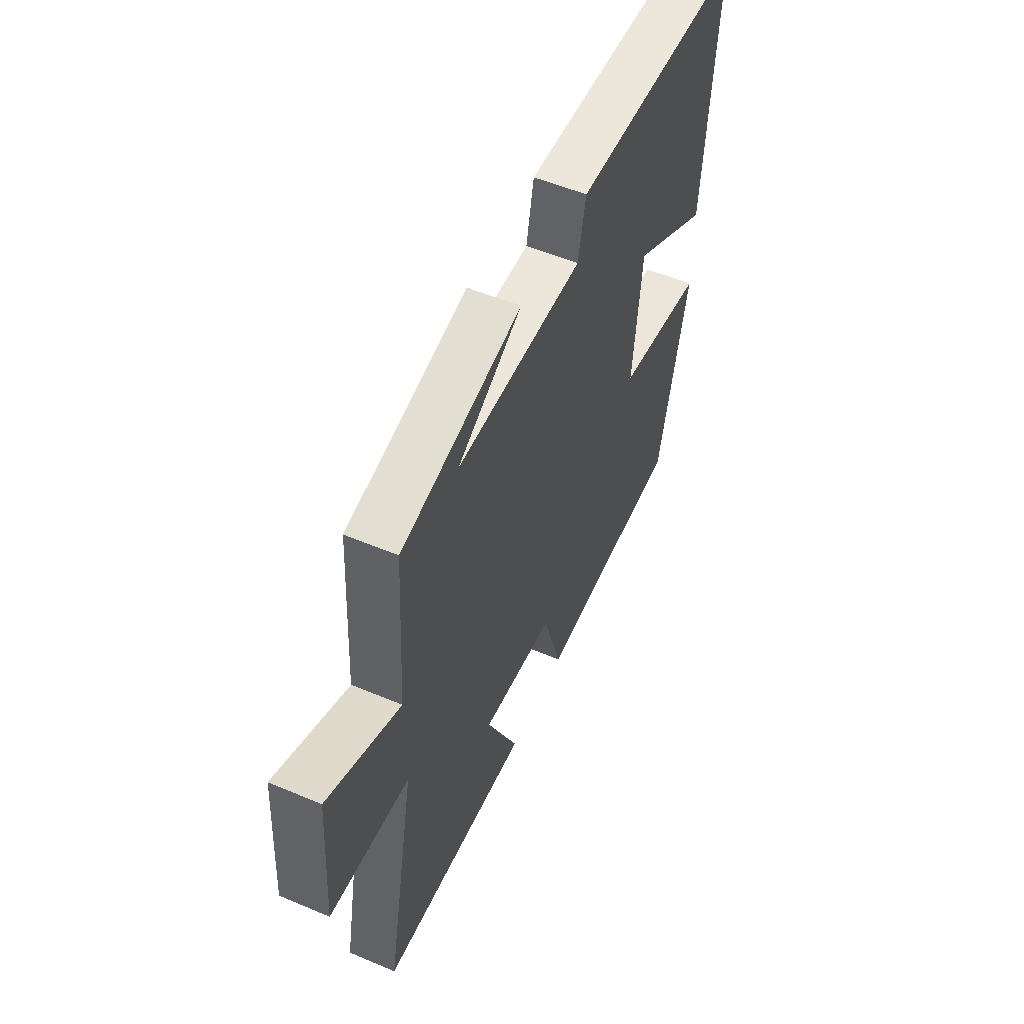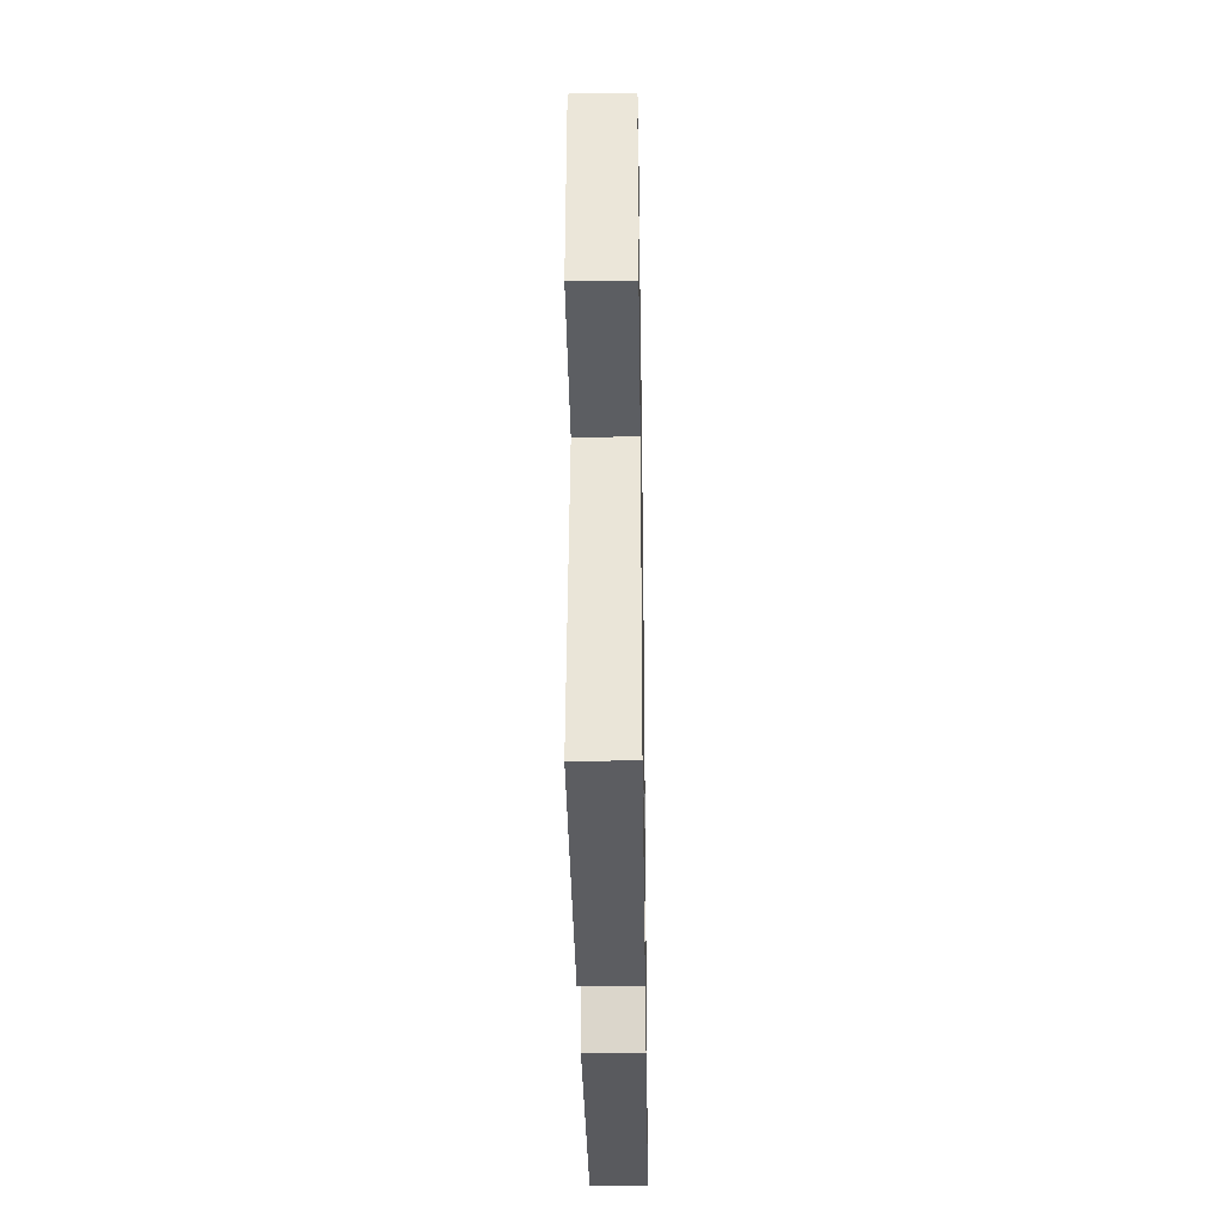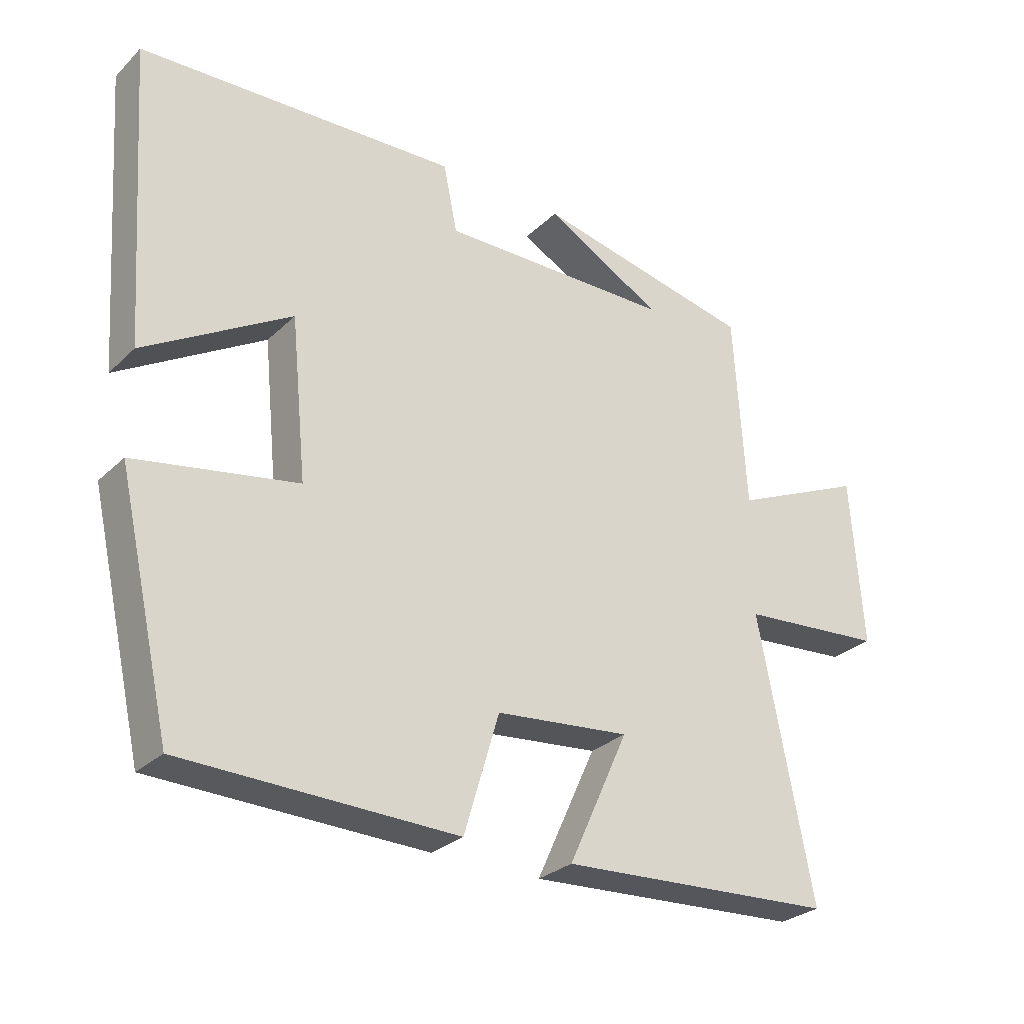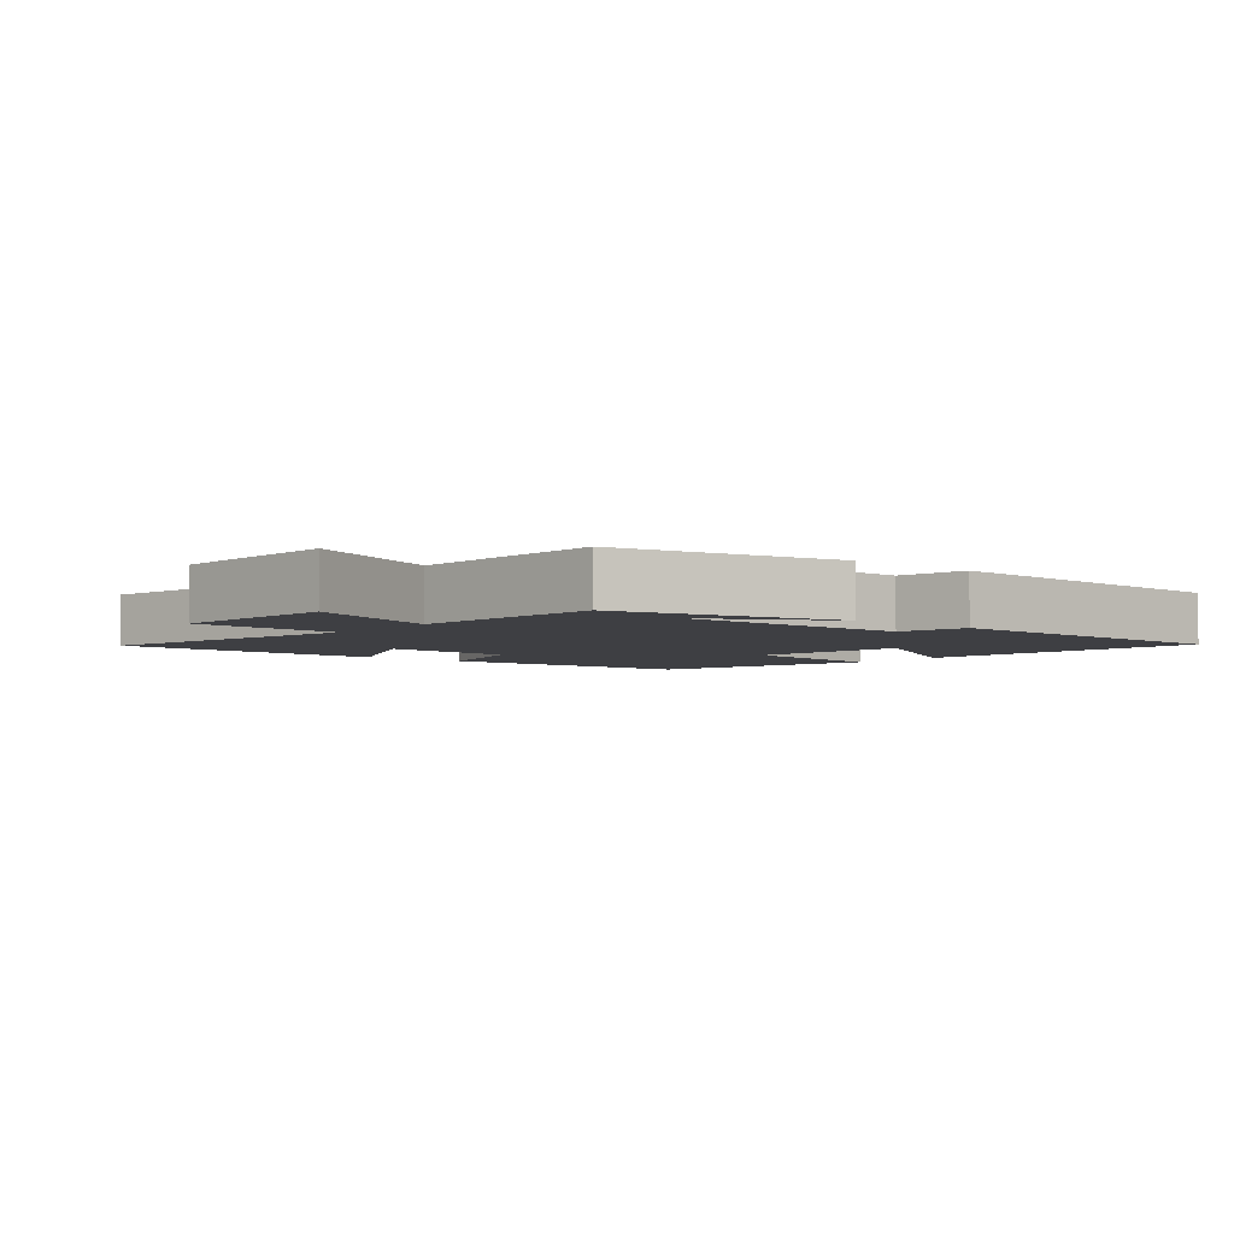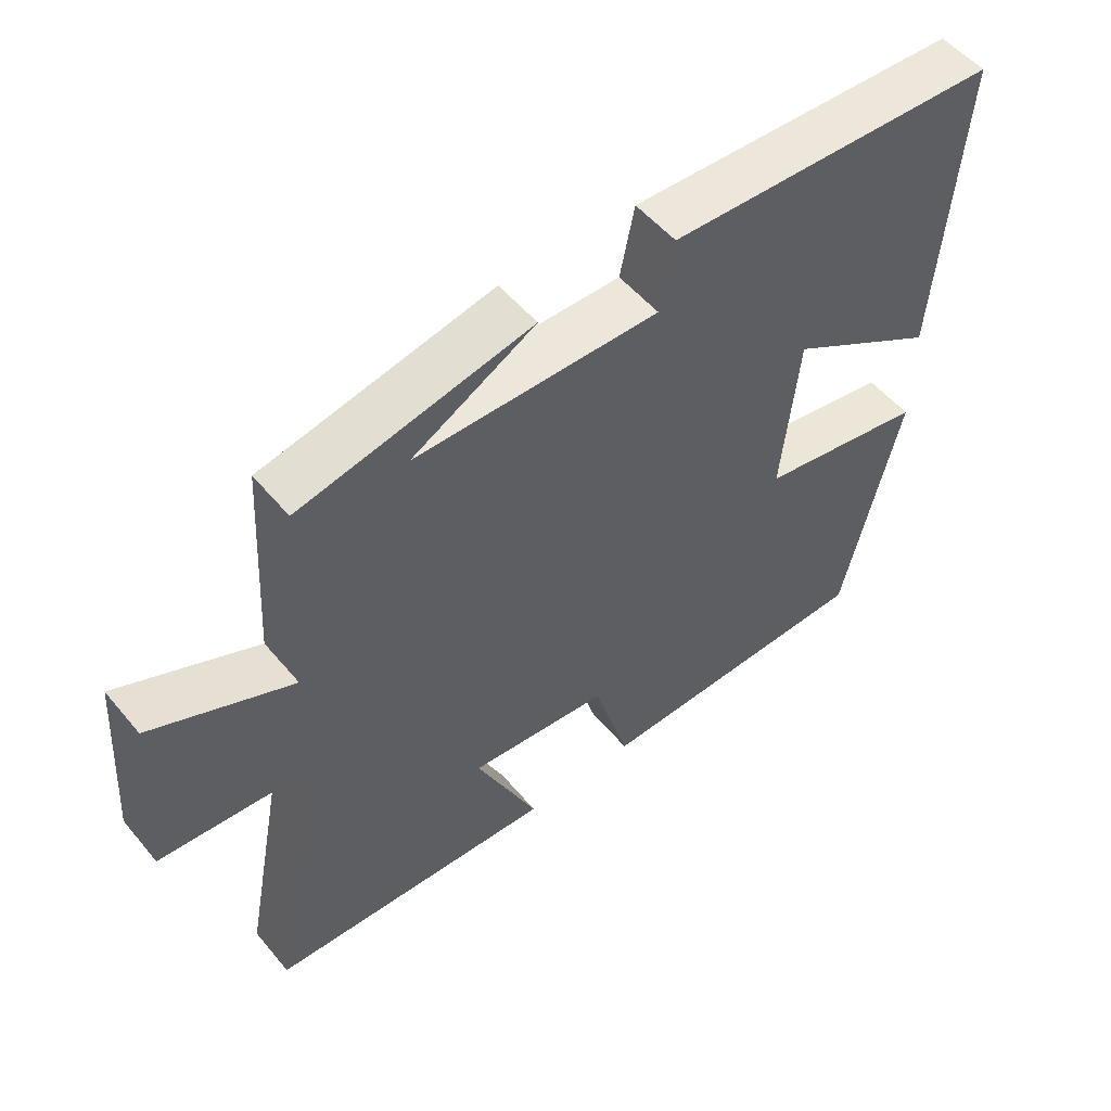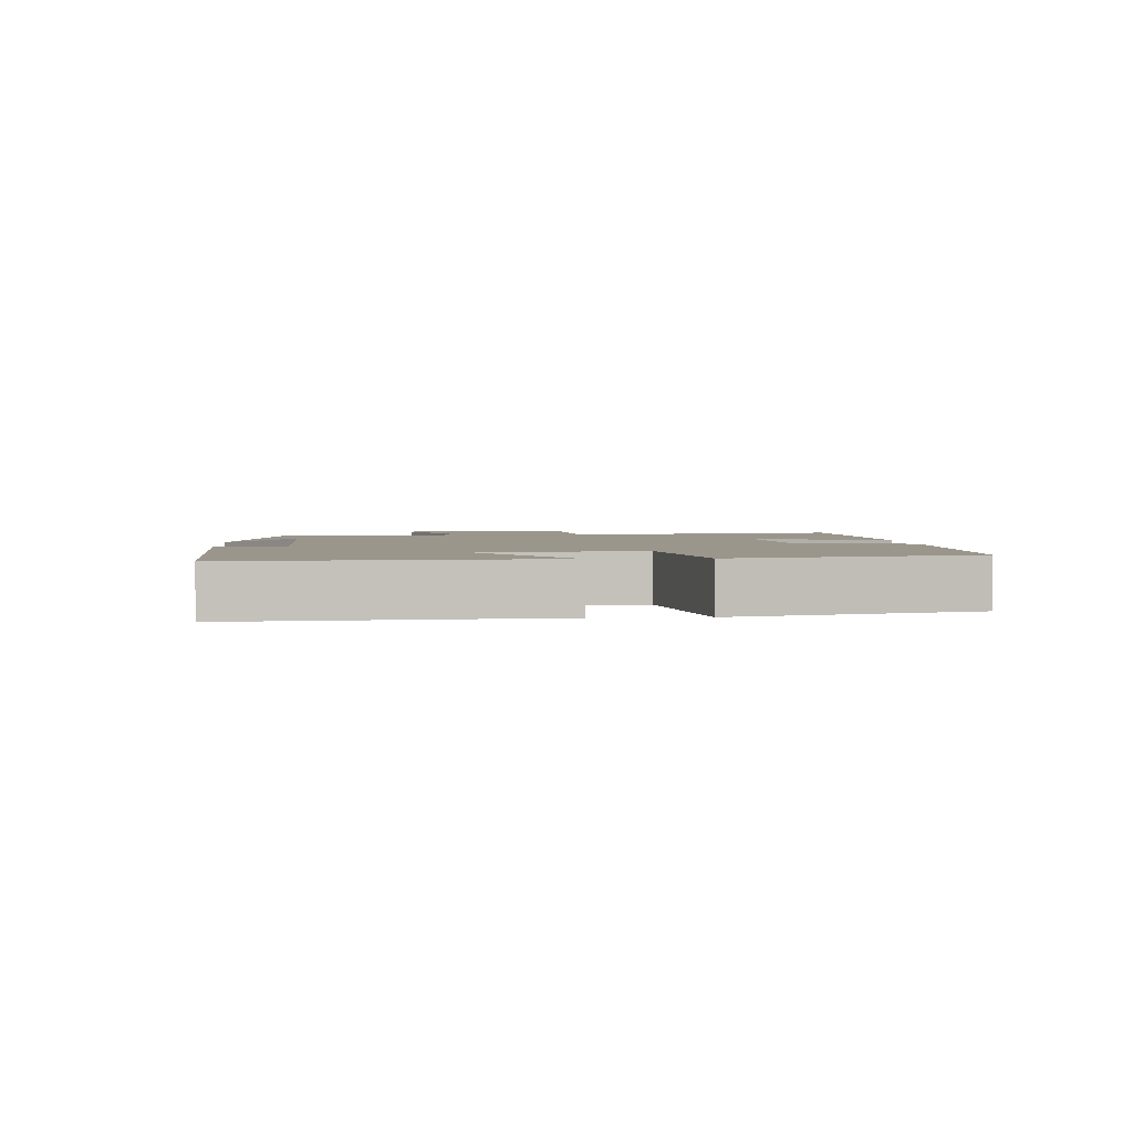
<metadata>
{"format":"obj","ext":"obj","renderer":"f3d","projection":"perspective","resolution":1024,"background":"white","views":[{"elev":54.3,"azim":-65.9,"up":"+Z"},{"elev":-33.1,"azim":-89.1,"up":"+Z"},{"elev":-28.4,"azim":144.3,"up":"+Z"},{"elev":-4.2,"azim":-39.5,"up":"+Y"},{"elev":53.1,"azim":-38.8,"up":"+Z"},{"elev":2.5,"azim":85.4,"up":"+Y"}]}
</metadata>
<code>
v 0.418 0.07 -0.489
v 0.004 0.07 -0.5
v -0.049 0.07 -0.321
v -0.253 0.07 -0.301
v -0.162 0.07 -0.5
v -0.582 0.07 -0.477
v -0.5 0.07 -0.054
v -0.721 0.07 -0.036
v -0.703 0.07 0.222
v -0.5 0.07 0.132
v -0.482 0.07 0.429
v -0.147 0.07 0.5
v -0.326 0.07 0.401
v 0.028 0.07 0.397
v 0.049 0.07 0.5
v 0.532 0.07 0.479
v 0.5 0.07 0.025
v 0.279 0.07 0.157
v 0.255 0.07 -0.085
v 0.5 0.07 -0.129
v 0.418 0 -0.489
v 0.004 0 -0.5
v -0.049 0 -0.321
v -0.253 0 -0.301
v -0.162 0 -0.5
v -0.582 0 -0.477
v -0.5 0 -0.054
v -0.721 0 -0.036
v -0.703 0 0.222
v -0.5 0 0.132
v -0.482 0 0.429
v -0.147 0 0.5
v -0.326 0 0.401
v 0.028 0 0.397
v 0.049 0 0.5
v 0.532 0 0.479
v 0.5 0 0.025
v 0.279 0 0.157
v 0.255 0 -0.085
v 0.5 0 -0.129
f 19 20 1 2
f 18 19 2 3
f 15 16 17 18
f 14 15 18 3
f 13 14 3 4
f 11 12 13
f 10 11 13 4
f 7 8 9 10
f 7 10 4 5
f 5 6 7
f 22 21 40 39
f 23 22 39 38
f 38 37 36 35
f 23 38 35 34
f 24 23 34 33
f 33 32 31
f 24 33 31 30
f 30 29 28 27
f 25 24 30 27
f 27 26 25
f 1 21 22 2
f 2 22 23 3
f 3 23 24 4
f 4 24 25 5
f 5 25 26 6
f 6 26 27 7
f 7 27 28 8
f 8 28 29 9
f 9 29 30 10
f 10 30 31 11
f 11 31 32 12
f 12 32 33 13
f 13 33 34 14
f 14 34 35 15
f 15 35 36 16
f 16 36 37 17
f 17 37 38 18
f 18 38 39 19
f 19 39 40 20
f 20 40 21 1

</code>
